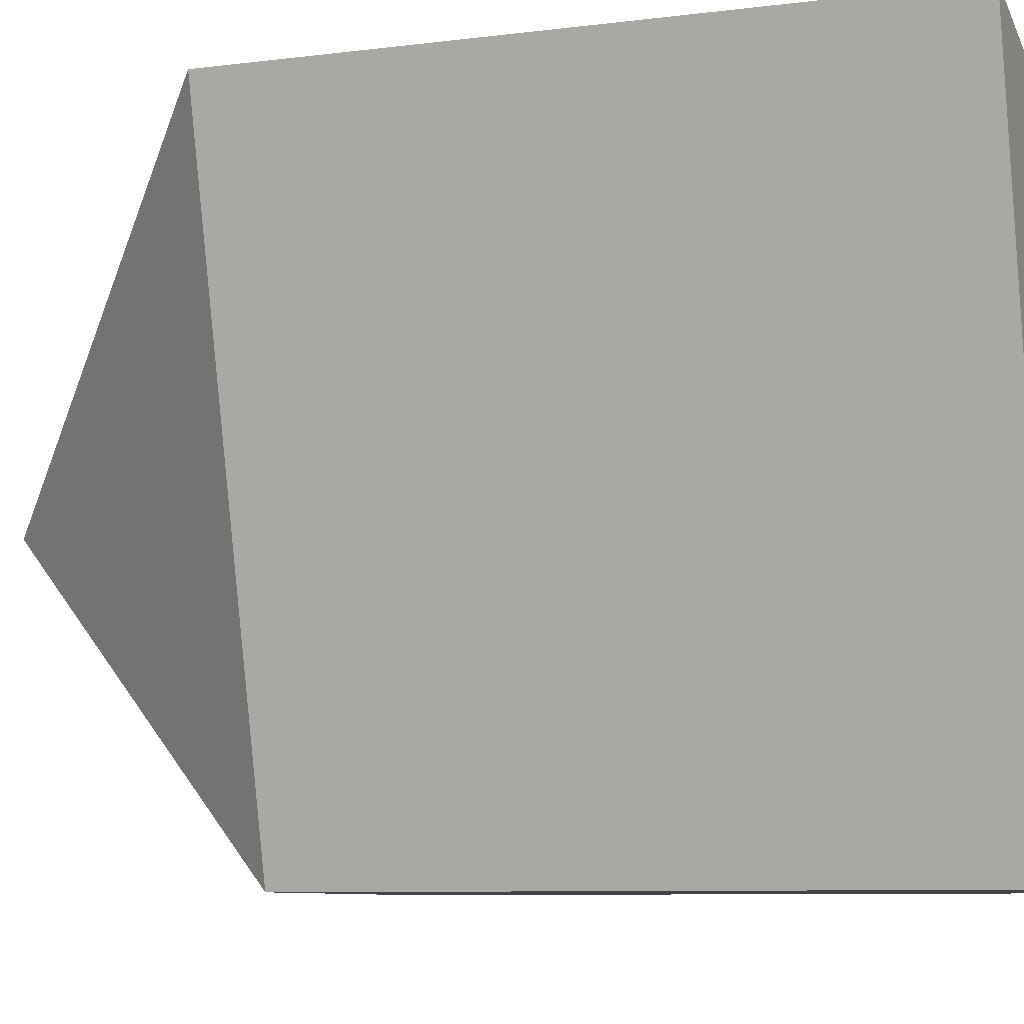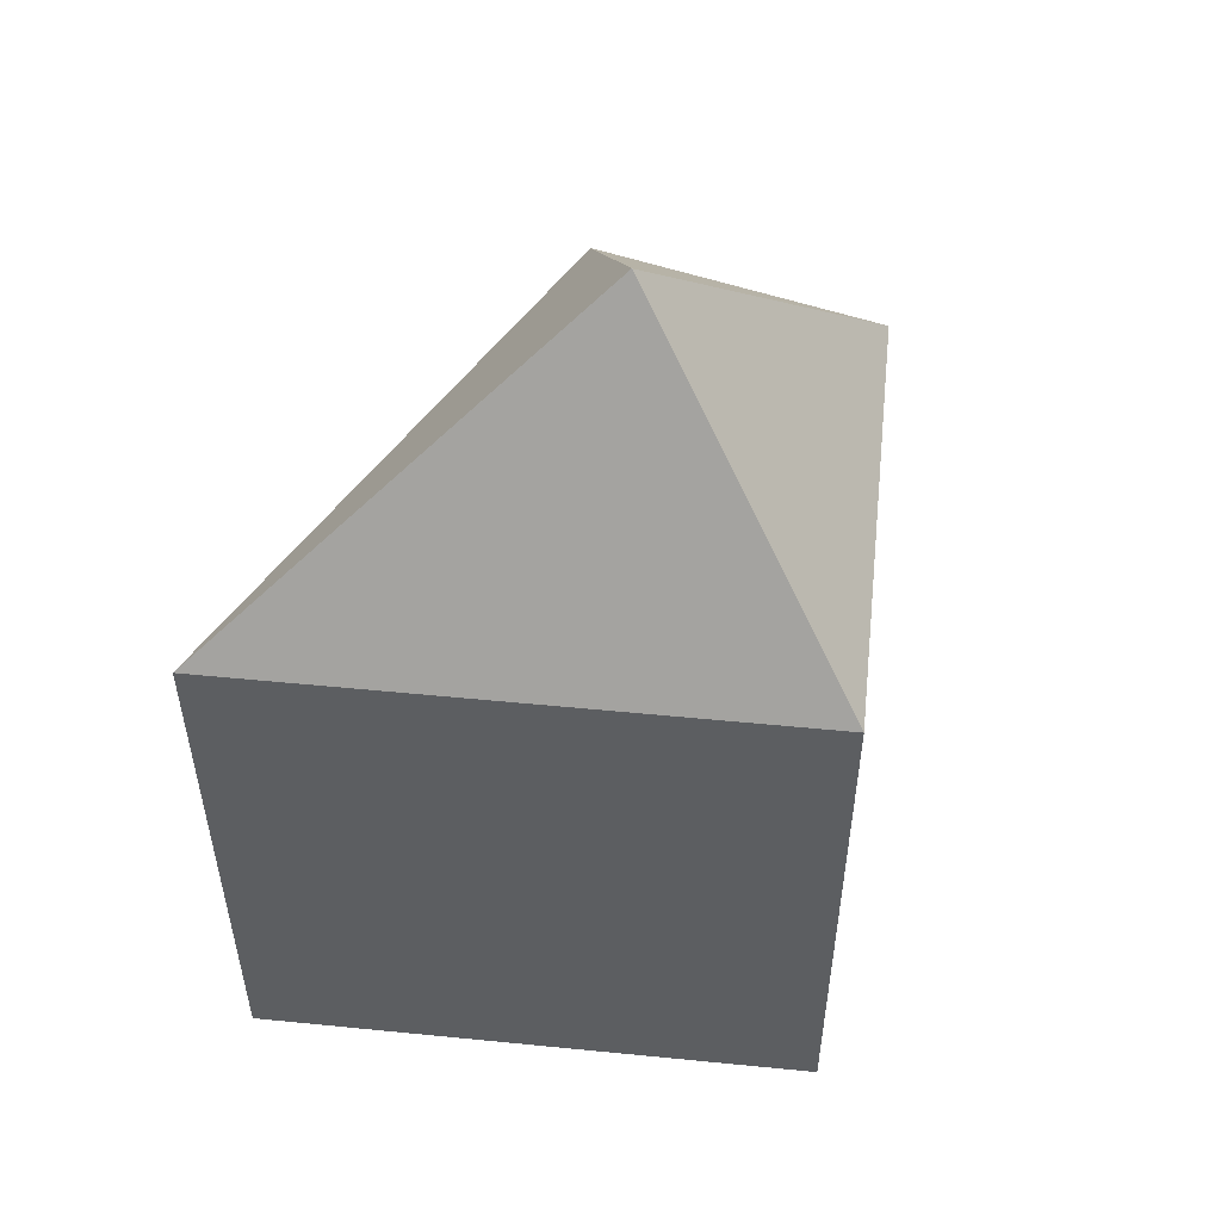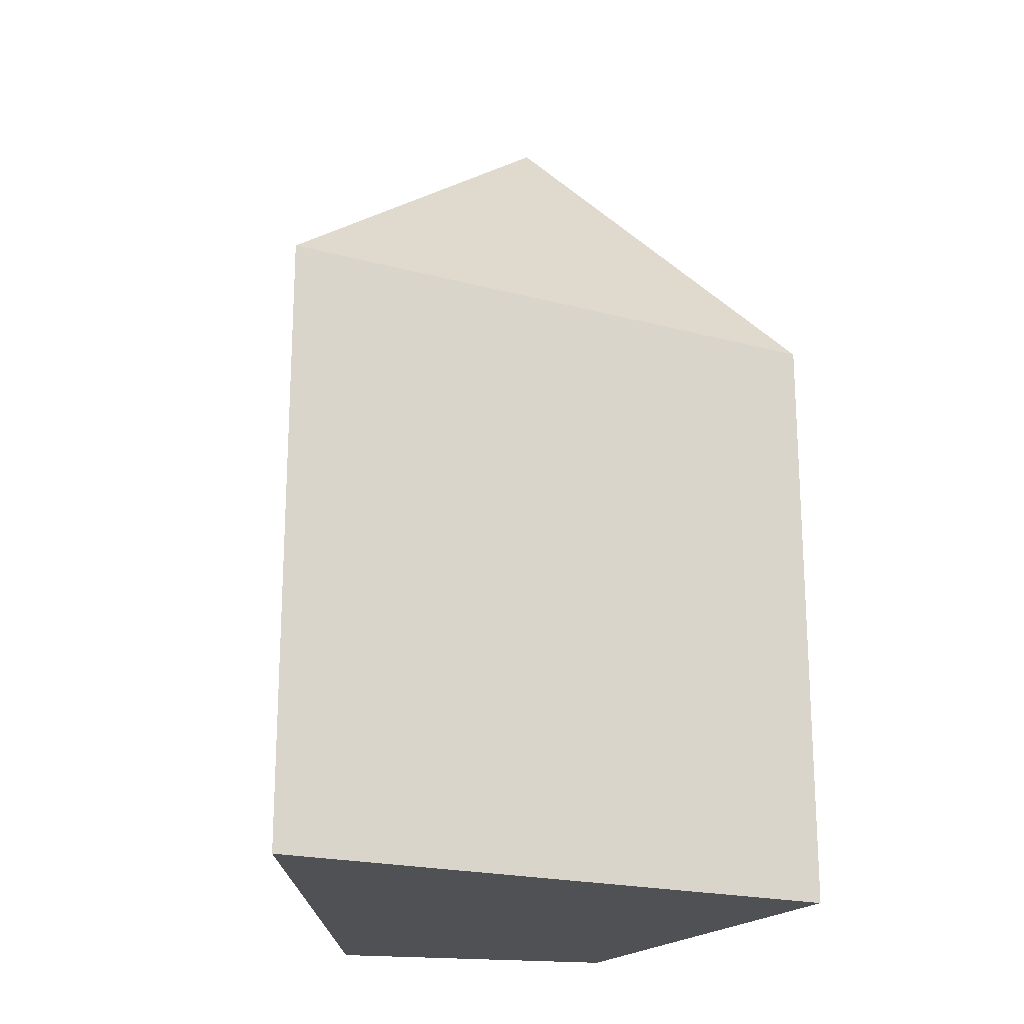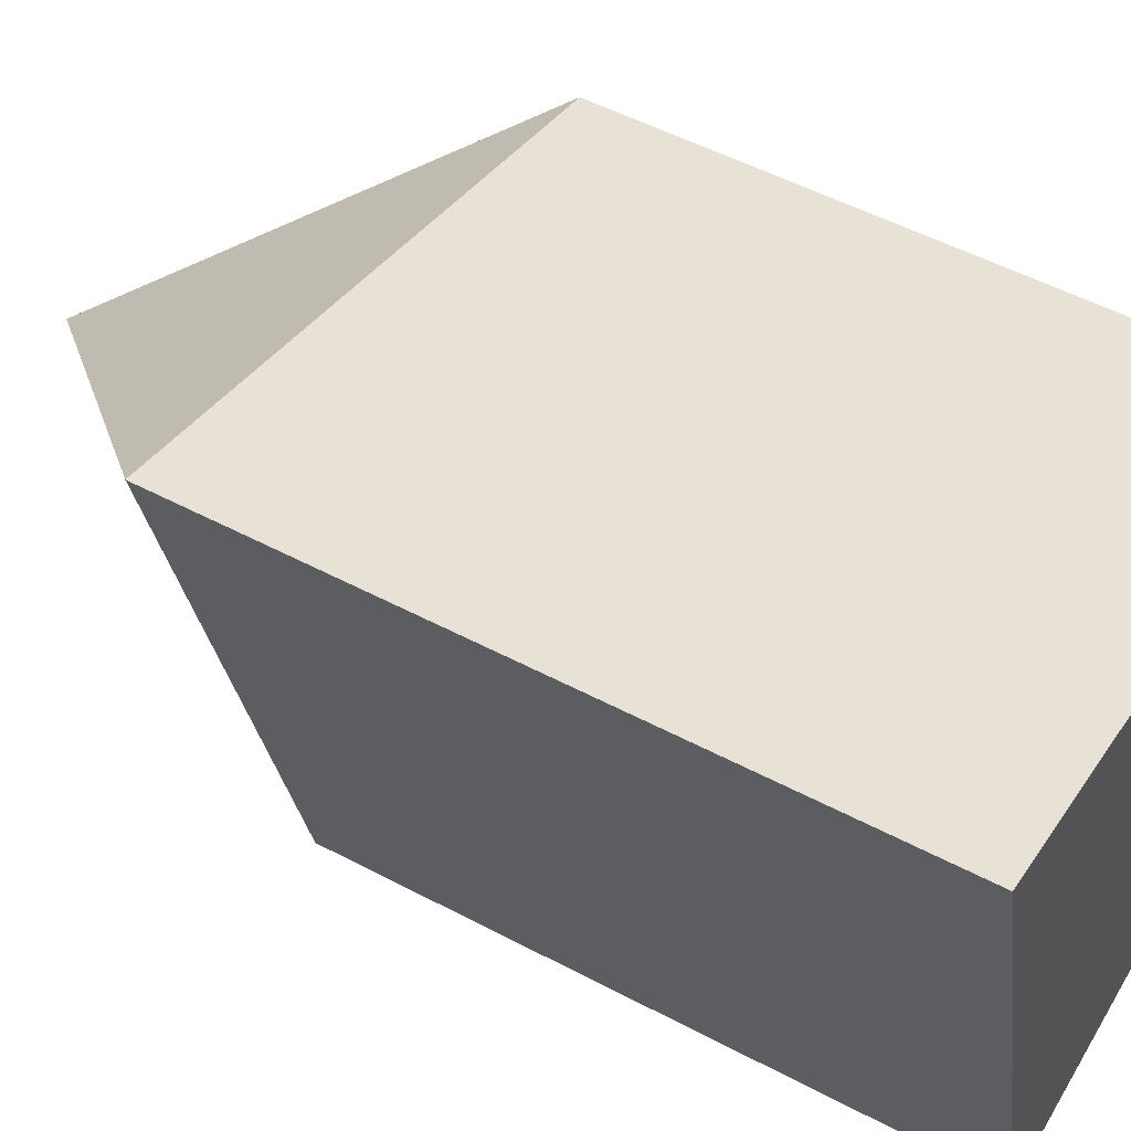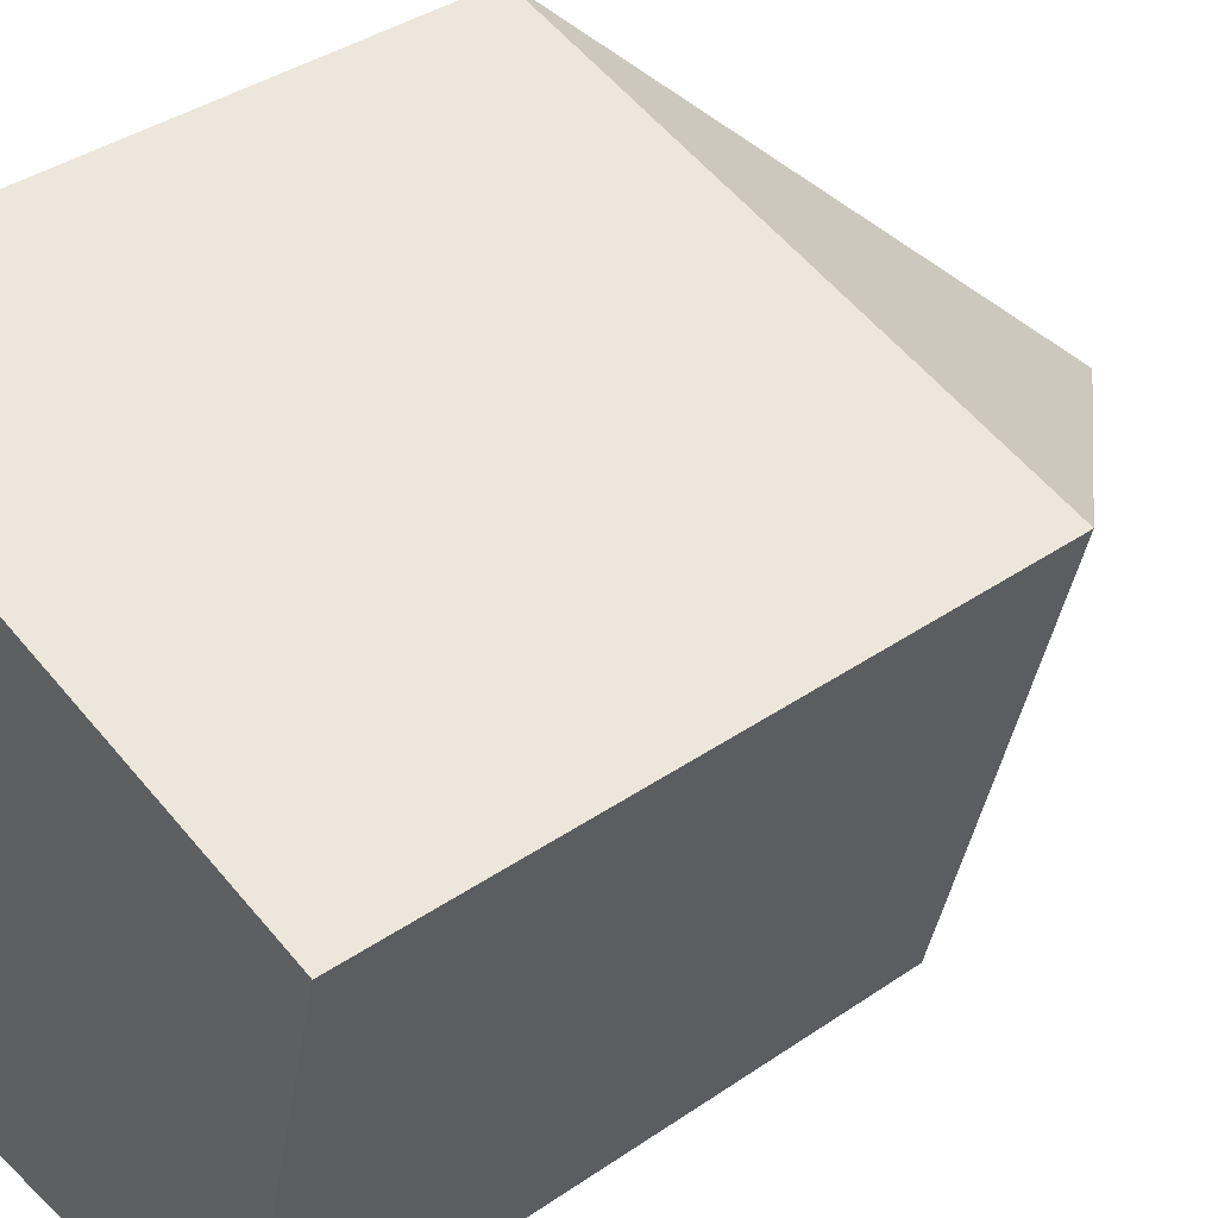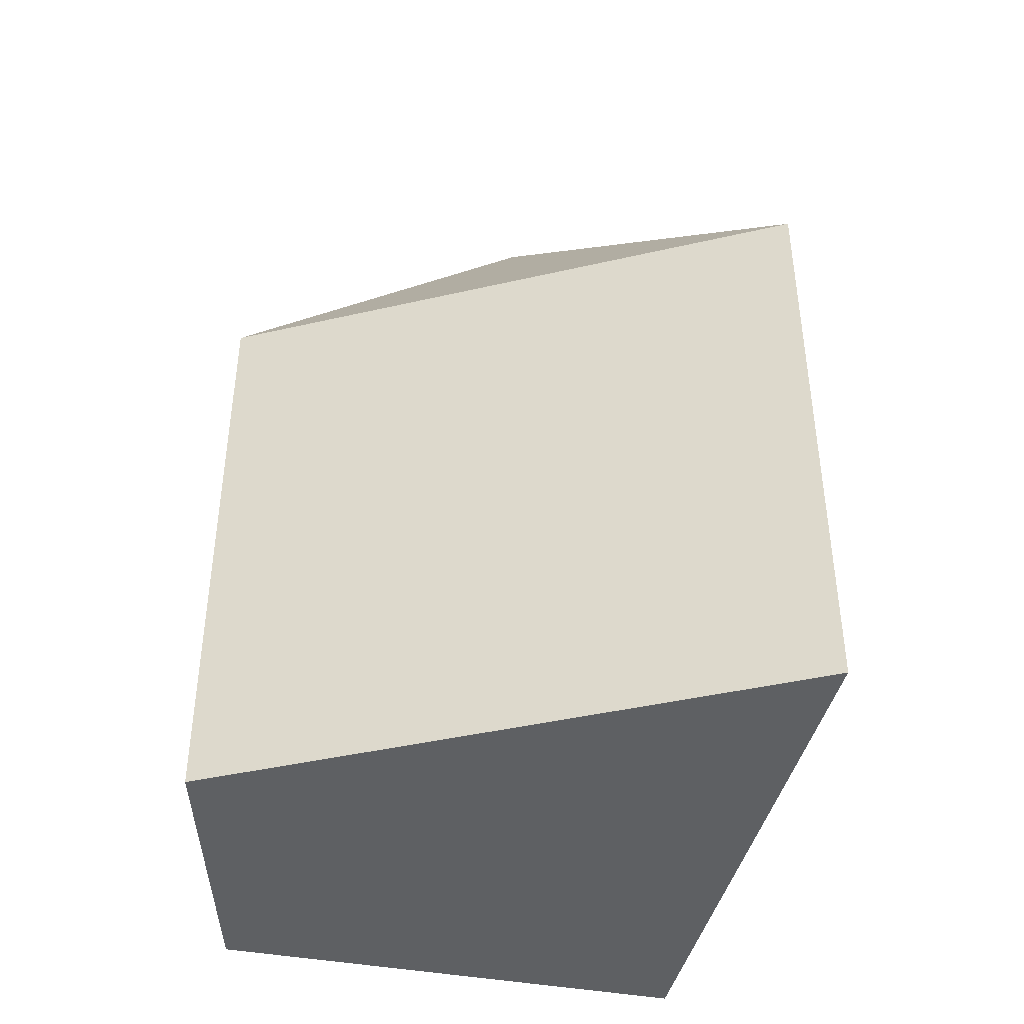
<metadata>
{"format":"obj","ext":"obj","renderer":"f3d","projection":"perspective","resolution":1024,"background":"white","views":[{"elev":-7.8,"azim":110.3,"up":"+Y"},{"elev":52.2,"azim":-159.6,"up":"+Z"},{"elev":-20.0,"azim":167.8,"up":"+Z"},{"elev":51.7,"azim":119.9,"up":"+Y"},{"elev":38.7,"azim":-130.8,"up":"+Y"},{"elev":-42.1,"azim":91.5,"up":"+Z"}]}
</metadata>
<code>
o Cube
v -0.44 0.26 0.5
v -0.25 -0.5 0.5
v -0.44 0.26 -0.5
v -0.25 -0.5 -0.5
v 0.5 0.5 0.5
v 0.25 -0.5 0.5
v 0.5 0.5 -0.5
v 0.25 -0.5 -0.5
v 0 0 1
f 5 3 1
f 3 8 4
f 7 6 8
f 2 8 6
f 1 4 2
f 5 1 9
f 5 9 6
f 6 9 2
f 2 9 1
f 5 7 3
f 3 7 8
f 7 5 6
f 2 4 8
f 1 3 4

</code>
